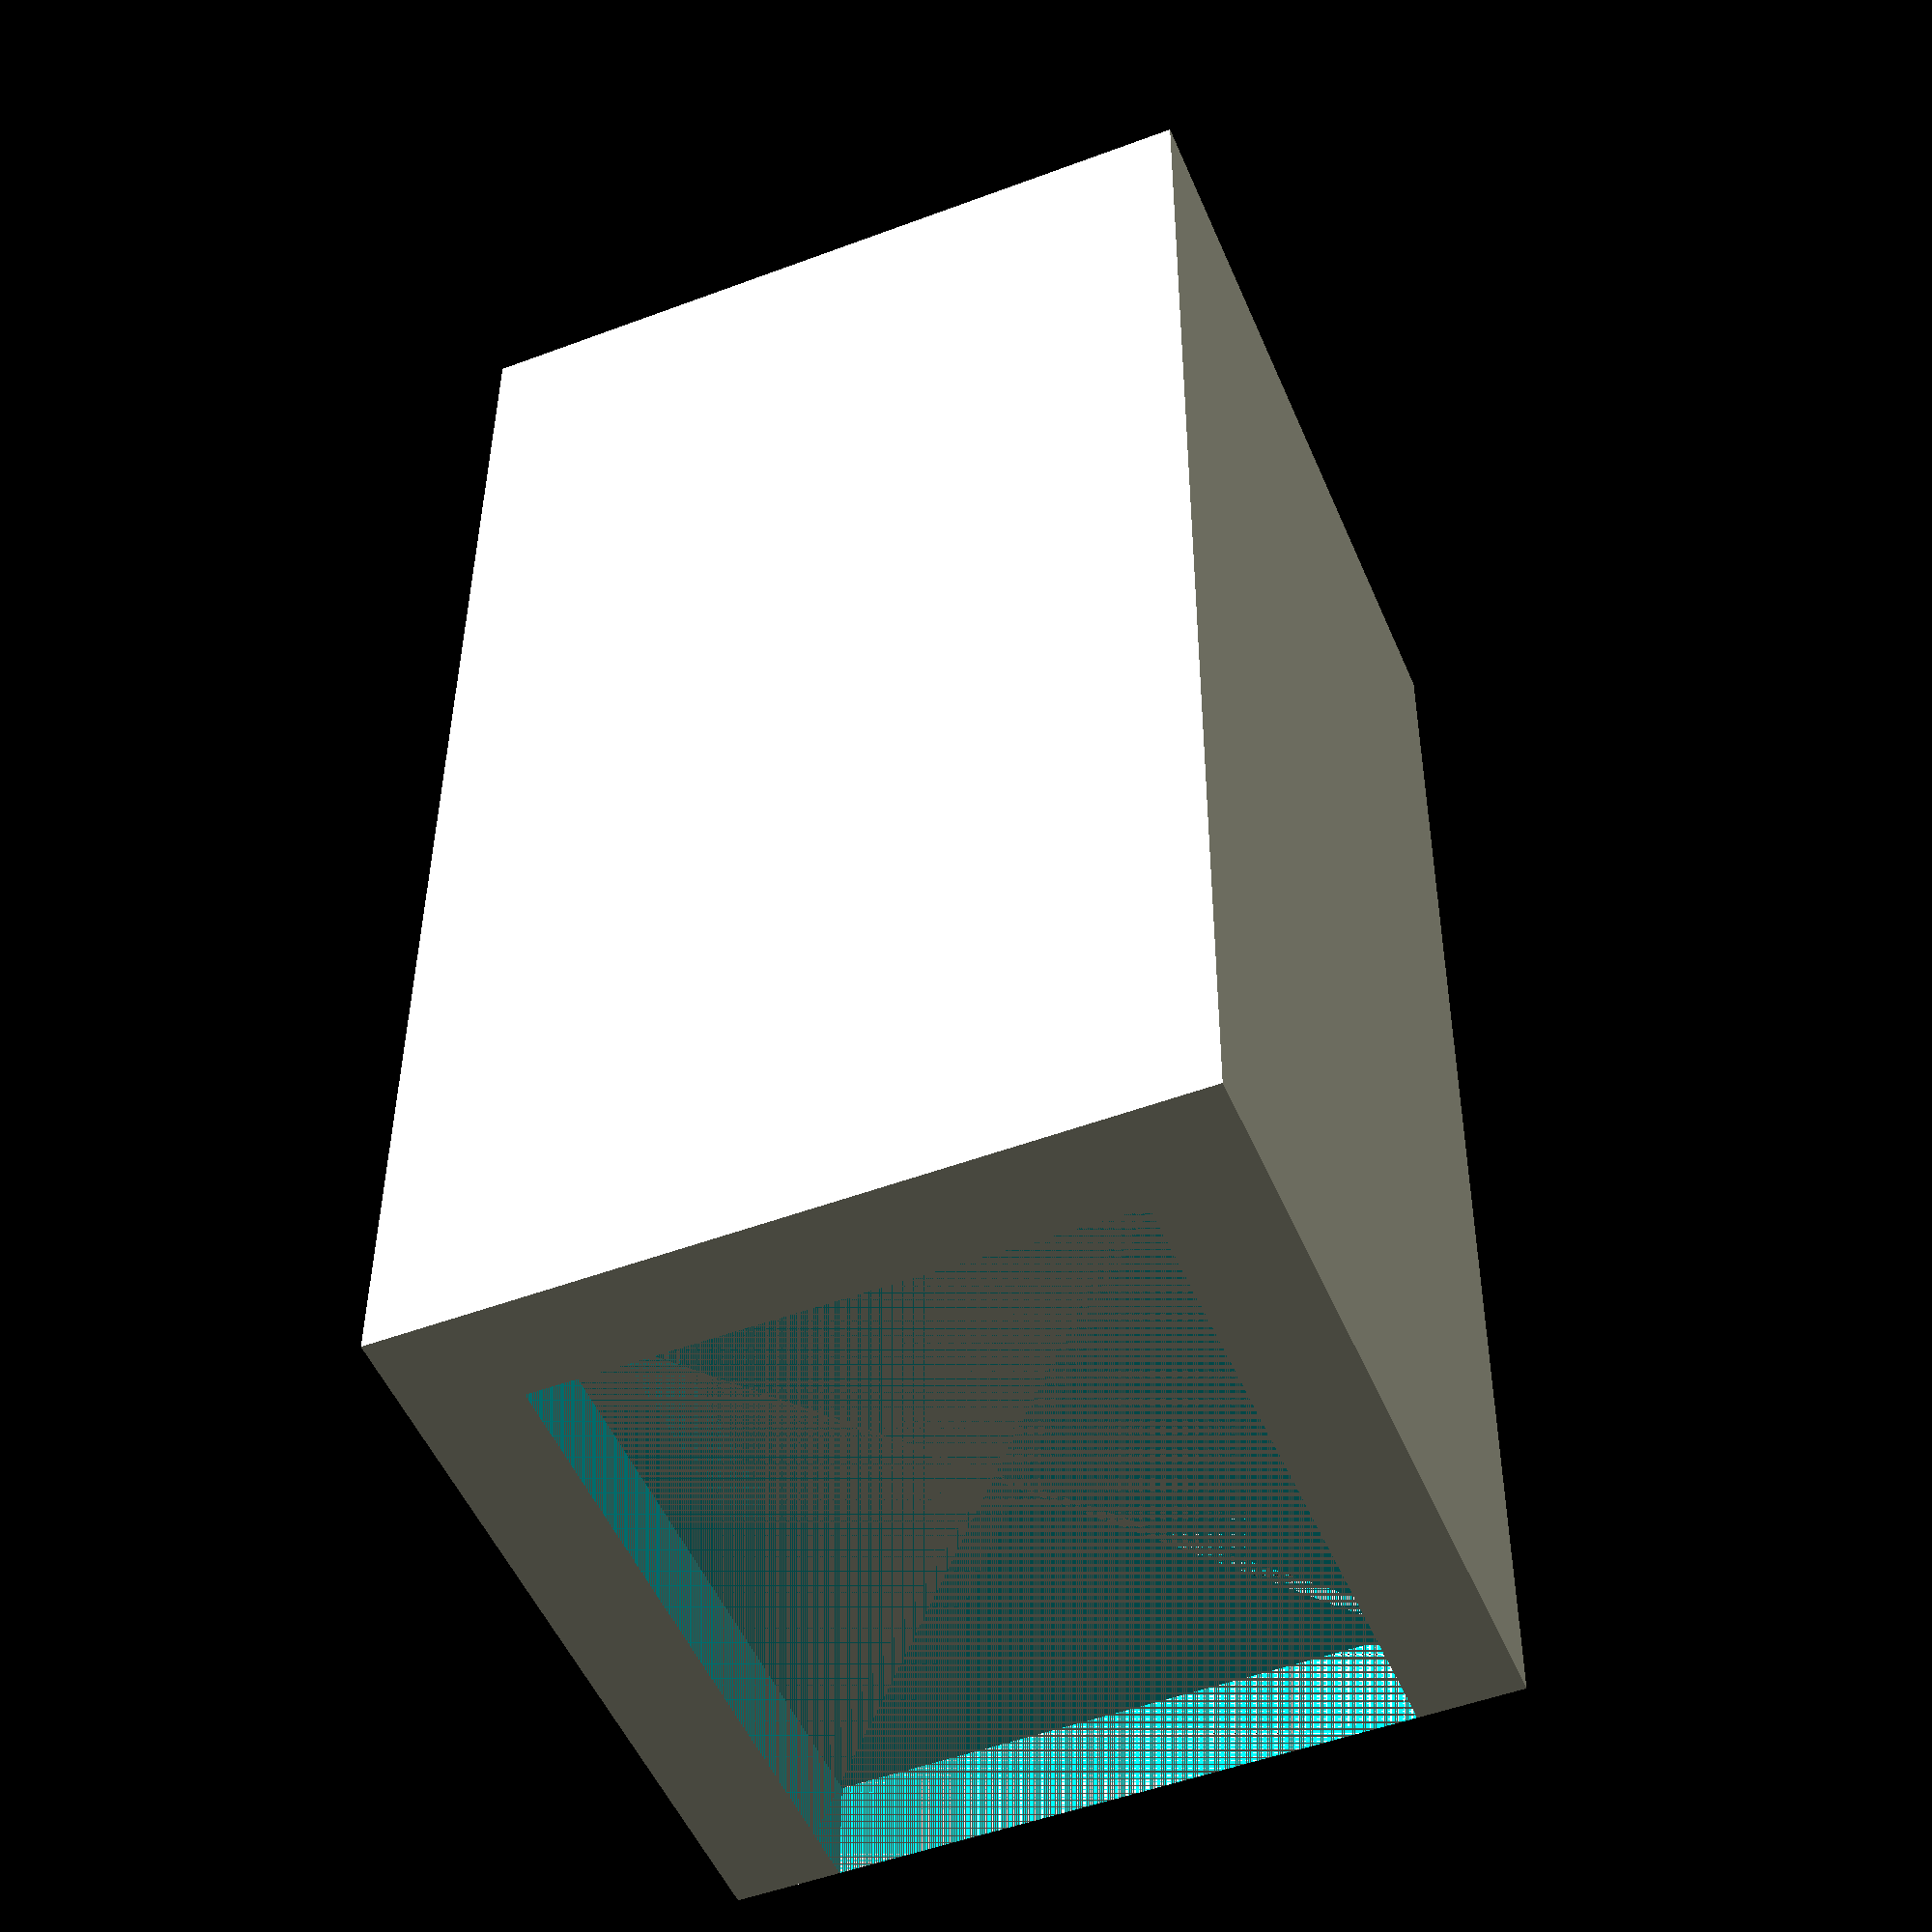
<openscad>
difference() {
  translate([29.5000000000, 15.0000000000, 15.0000000000]) {
    scale([59.0000000000, 30.0000000000, 30.0000000000]) {
      translate([-0.5000000000, -0.5000000000, -0.5000000000]) {
        cube([1, 1, 1]);
      }
    }
  }
  difference() {
    translate([29.5000000000, 16.0000204000, 14.5000000000]) {
      scale([59.0000000000, 28.0000000000, 25.0000000000]) {
        translate([-0.5000000000, -0.5000000000, -0.5000000000]) {
          cube([1, 1, 1]);
        }
      }
    }
    union() {
      union() {
        union() {
          union() {
            union() {
              union() {
                union() {
                  difference() {
                    translate([57.0000000000, 16.0000204000, 14.5000000000]) {
                      scale([4.0000000000, 28.0000000000, 25.0000000000]) {
                        translate([-0.5000000000, -0.5000000000, -0.5000000000]) {
                          cube([1, 1, 1]);
                        }
                      }
                    }
                    translate([57.0000000000, 17.0000000000, 15.0000000000]) {
                      scale([4.0000000000, 26.0000000000, 22.0000000000]) {
                        translate([-0.5000000000, -0.5000000000, -0.5000000000]) {
                          cube([1, 1, 1]);
                        }
                      }
                    }
                  }
                  difference() {
                    translate([2.0000000000, 16.0000204000, 14.5000000000]) {
                      scale([4.0000000000, 28.0000000000, 25.0000000000]) {
                        translate([-0.5000000000, -0.5000000000, -0.5000000000]) {
                          cube([1, 1, 1]);
                        }
                      }
                    }
                    translate([2.0000000000, 17.0000000000, 15.0000000000]) {
                      scale([4.0000000000, 26.0000000000, 22.0000000000]) {
                        translate([-0.5000000000, -0.5000000000, -0.5000000000]) {
                          cube([1, 1, 1]);
                        }
                      }
                    }
                  }
                }
                difference() {
                  translate([9.5000100000, 16.0000204000, 14.5000000000]) {
                    scale([3.0000000000, 28.0000000000, 25.0000000000]) {
                      translate([-0.5000000000, -0.5000000000, -0.5000000000]) {
                        cube([1, 1, 1]);
                      }
                    }
                  }
                  translate([9.5000000000, 17.0000000000, 15.0000000000]) {
                    scale([3.0000000000, 26.0000000000, 22.0000000000]) {
                      translate([-0.5000000000, -0.5000000000, -0.5000000000]) {
                        cube([1, 1, 1]);
                      }
                    }
                  }
                }
              }
              difference() {
                translate([17.0000000000, 16.0000204000, 14.5000000000]) {
                  scale([4.0000000000, 28.0000000000, 25.0000000000]) {
                    translate([-0.5000000000, -0.5000000000, -0.5000000000]) {
                      cube([1, 1, 1]);
                    }
                  }
                }
                translate([17.0000000000, 17.0000000000, 15.0000000000]) {
                  scale([4.0000000000, 26.0000000000, 22.0000000000]) {
                    translate([-0.5000000000, -0.5000000000, -0.5000000000]) {
                      cube([1, 1, 1]);
                    }
                  }
                }
              }
            }
            difference() {
              translate([25.0000000000, 16.0000204000, 14.5000000000]) {
                scale([4.0000000000, 28.0000000000, 25.0000000000]) {
                  translate([-0.5000000000, -0.5000000000, -0.5000000000]) {
                    cube([1, 1, 1]);
                  }
                }
              }
              translate([25.0000000000, 17.0000000000, 15.0000000000]) {
                scale([4.0000000000, 26.0000000000, 22.0000000000]) {
                  translate([-0.5000000000, -0.5000000000, -0.5000000000]) {
                    cube([1, 1, 1]);
                  }
                }
              }
            }
          }
          difference() {
            translate([33.0000000000, 16.0000204000, 14.5000000000]) {
              scale([4.0000000000, 28.0000000000, 25.0000000000]) {
                translate([-0.5000000000, -0.5000000000, -0.5000000000]) {
                  cube([1, 1, 1]);
                }
              }
            }
            translate([33.0000000000, 17.0000000000, 15.0000000000]) {
              scale([4.0000000000, 26.0000000000, 22.0000000000]) {
                translate([-0.5000000000, -0.5000000000, -0.5000000000]) {
                  cube([1, 1, 1]);
                }
              }
            }
          }
        }
        difference() {
          translate([41.0000000000, 16.0000204000, 14.5000000000]) {
            scale([4.0000000000, 28.0000000000, 25.0000000000]) {
              translate([-0.5000000000, -0.5000000000, -0.5000000000]) {
                cube([1, 1, 1]);
              }
            }
          }
          translate([41.0000000000, 17.0000000000, 15.0000000000]) {
            scale([4.0000000000, 26.0000000000, 22.0000000000]) {
              translate([-0.5000000000, -0.5000000000, -0.5000000000]) {
                cube([1, 1, 1]);
              }
            }
          }
        }
      }
      difference() {
        translate([49.0000000000, 16.0000204000, 14.5000000000]) {
          scale([4.0000000000, 28.0000000000, 25.0000000000]) {
            translate([-0.5000000000, -0.5000000000, -0.5000000000]) {
              cube([1, 1, 1]);
            }
          }
        }
        translate([49.0000000000, 17.0000000000, 15.0000000000]) {
          scale([4.0000000000, 26.0000000000, 22.0000000000]) {
            translate([-0.5000000000, -0.5000000000, -0.5000000000]) {
              cube([1, 1, 1]);
            }
          }
        }
      }
    }
  }
}
</openscad>
<views>
elev=49.9 azim=90.7 roll=292.5 proj=p view=wireframe
</views>
